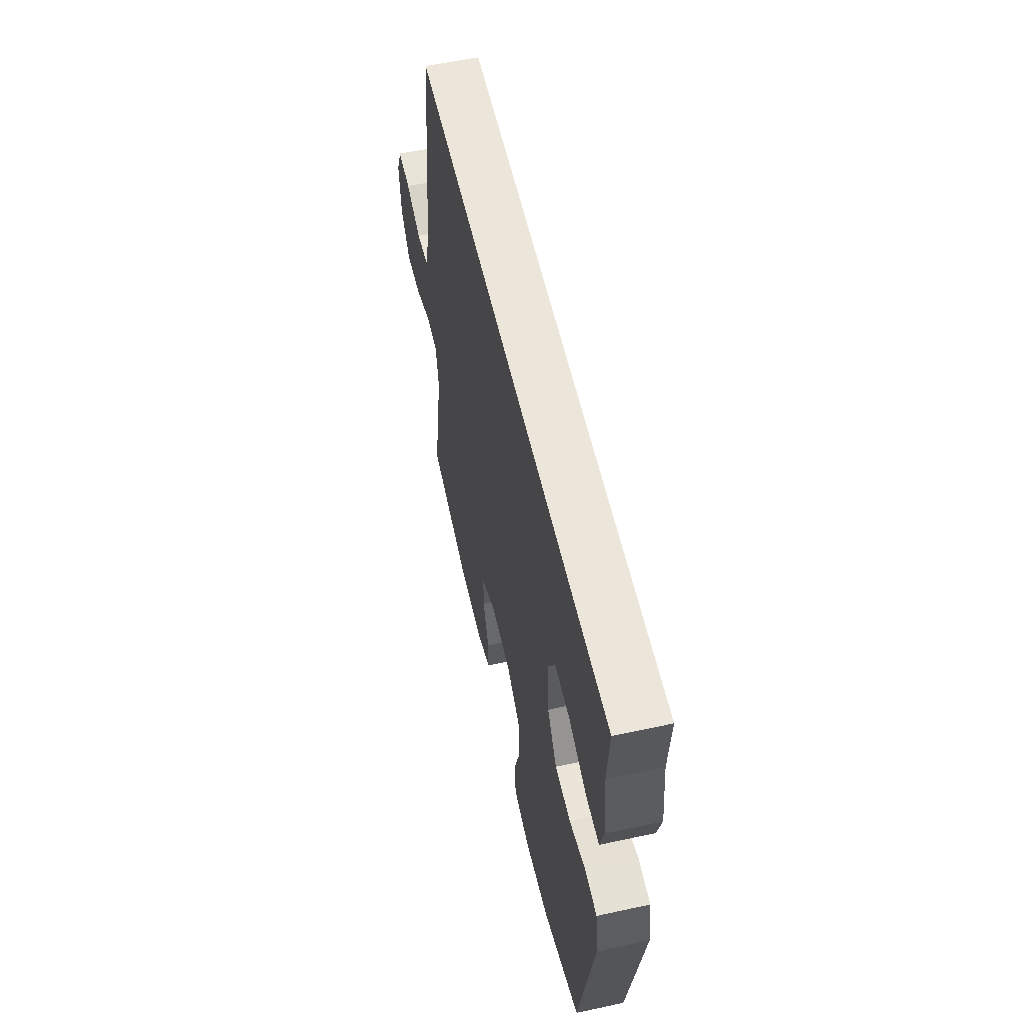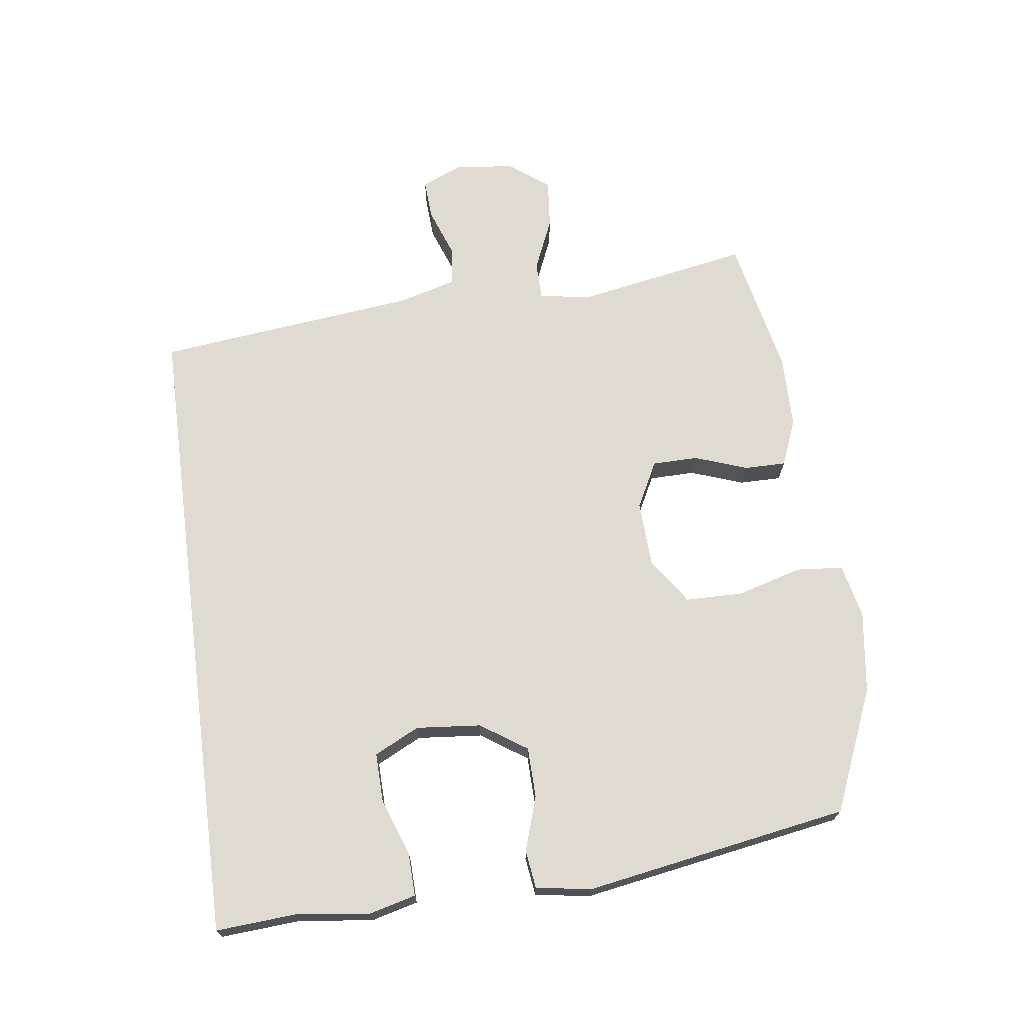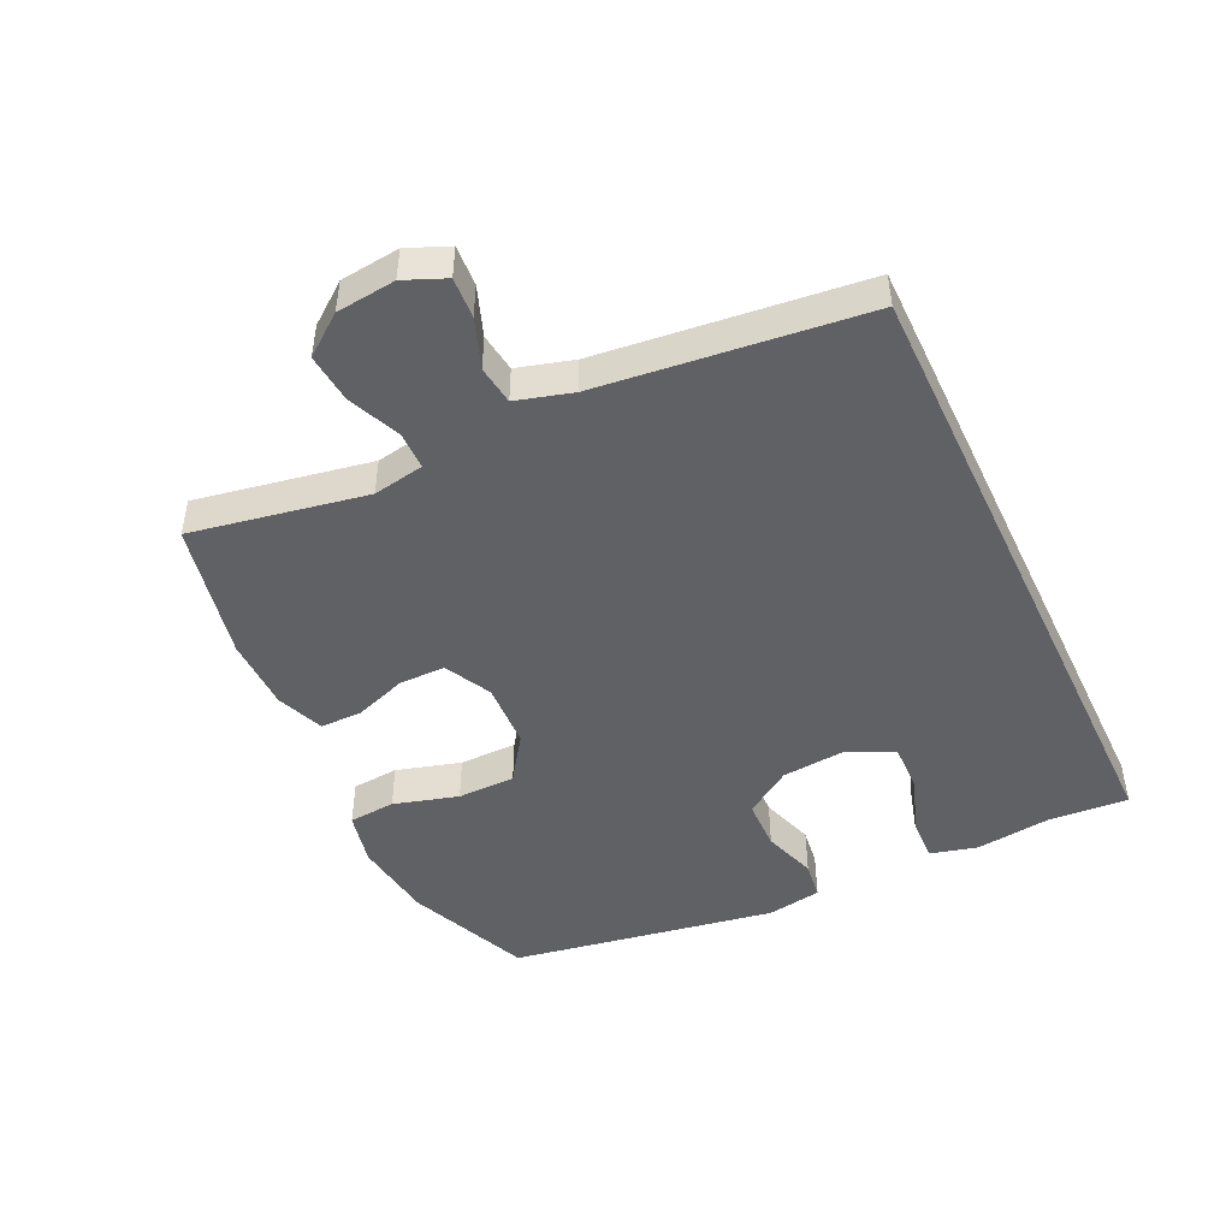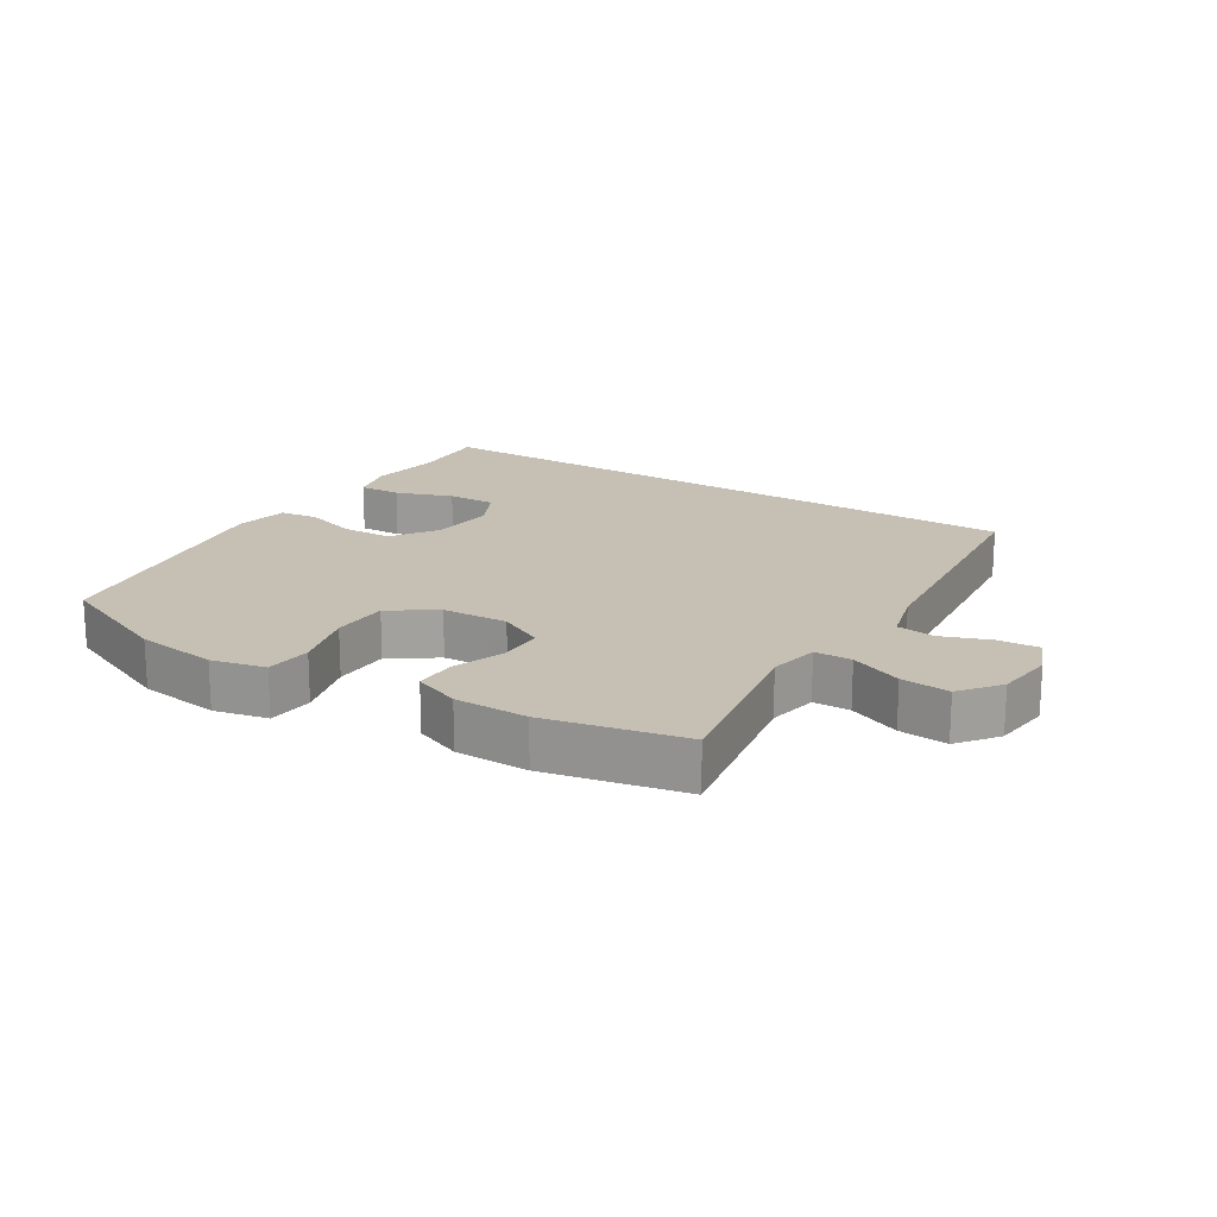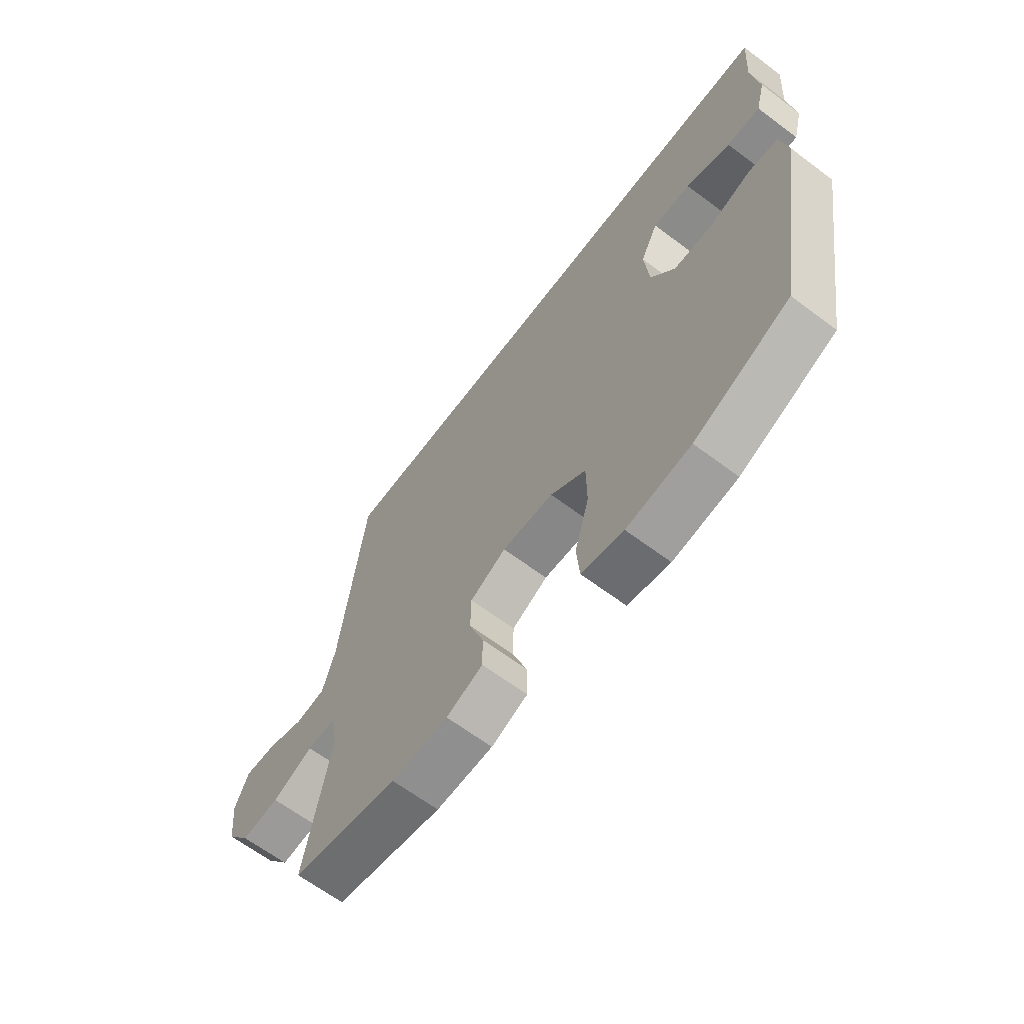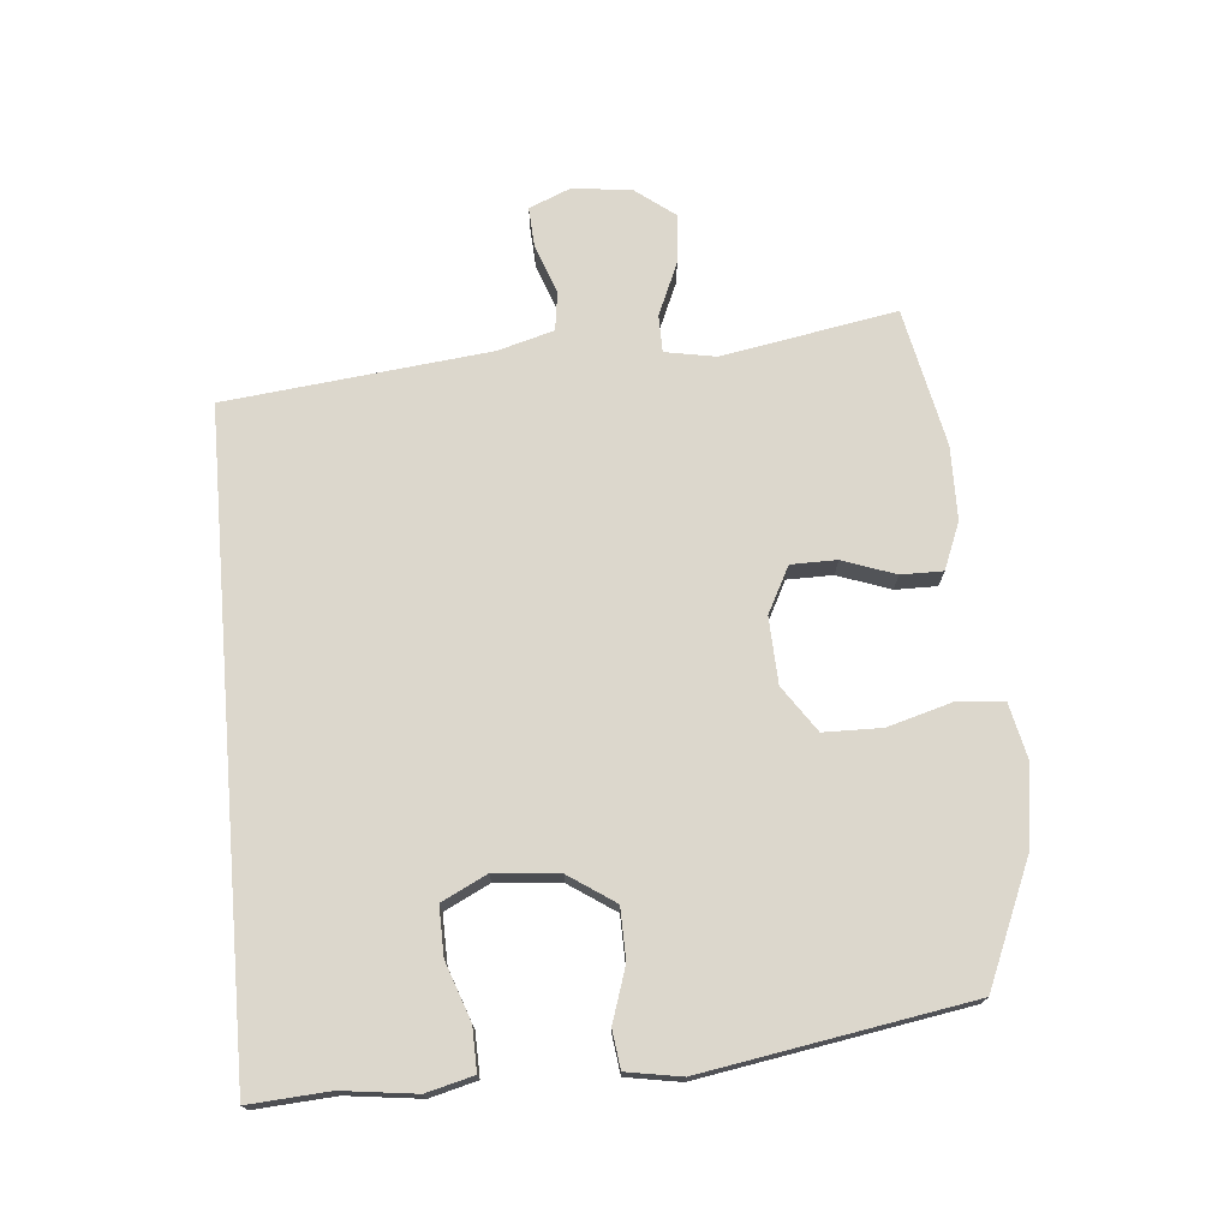
<metadata>
{"format":"obj","ext":"obj","renderer":"f3d","projection":"perspective","resolution":1024,"background":"white","views":[{"elev":57.6,"azim":77.3,"up":"+Z"},{"elev":70.0,"azim":82.6,"up":"+Y"},{"elev":-47.1,"azim":-64.6,"up":"+Y"},{"elev":18.1,"azim":-147.6,"up":"+Y"},{"elev":-65.0,"azim":53.0,"up":"+Z"},{"elev":73.0,"azim":85.2,"up":"+Y"}]}
</metadata>
<code>
v 0.5 0.07 -0.5
v 0.31 0.07 -0.58
v 0.182 0.07 -0.597
v 0.098 0.07 -0.578
v 0.092 0.07 -0.505
v 0.121 0.07 -0.405
v 0.12 0.07 -0.315
v 0.049 0.07 -0.266
v -0.054 0.07 -0.261
v -0.126 0.07 -0.298
v -0.127 0.07 -0.369
v -0.098 0.07 -0.451
v -0.098 0.07 -0.516
v -0.171 0.07 -0.545
v -0.285 0.07 -0.546
v -0.5 0.07 -0.5
v -0.45 0.07 -0.229
v -0.464 0.07 -0.15
v -0.522 0.07 -0.149
v -0.604 0.07 -0.184
v -0.68 0.07 -0.191
v -0.727 0.07 -0.129
v -0.737 0.07 -0.037
v -0.71 0.07 0.027
v -0.647 0.07 0.023
v -0.571 0.07 -0.005
v -0.511 0.07 0.003
v -0.486 0.07 0.09
v -0.439 0.07 0.5
v 0.559 0.07 0.5
v 0.55 0.07 0.375
v 0.564 0.07 0.26
v 0.545 0.07 0.187
v 0.478 0.07 0.189
v 0.389 0.07 0.221
v 0.313 0.07 0.223
v 0.278 0.07 0.153
v 0.287 0.07 0.052
v 0.335 0.07 -0.02
v 0.414 0.07 -0.022
v 0.498 0.07 0.005
v 0.557 0.07 -0.003
v 0.571 0.07 -0.088
v 0.5 0 -0.5
v 0.31 0 -0.58
v 0.182 0 -0.597
v 0.098 0 -0.578
v 0.092 0 -0.505
v 0.121 0 -0.405
v 0.12 0 -0.315
v 0.049 0 -0.266
v -0.054 0 -0.261
v -0.126 0 -0.298
v -0.127 0 -0.369
v -0.098 0 -0.451
v -0.098 0 -0.516
v -0.171 0 -0.545
v -0.285 0 -0.546
v -0.5 0 -0.5
v -0.45 0 -0.229
v -0.464 0 -0.15
v -0.522 0 -0.149
v -0.604 0 -0.184
v -0.68 0 -0.191
v -0.727 0 -0.129
v -0.737 0 -0.037
v -0.71 0 0.027
v -0.647 0 0.023
v -0.571 0 -0.005
v -0.511 0 0.003
v -0.486 0 0.09
v -0.439 0 0.5
v 0.559 0 0.5
v 0.55 0 0.375
v 0.564 0 0.26
v 0.545 0 0.187
v 0.478 0 0.189
v 0.389 0 0.221
v 0.313 0 0.223
v 0.278 0 0.153
v 0.287 0 0.052
v 0.335 0 -0.02
v 0.414 0 -0.022
v 0.498 0 0.005
v 0.557 0 -0.003
v 0.571 0 -0.088
f 4 5 6
f 3 4 6
f 2 3 6
f 1 2 6
f 43 1 6
f 42 43 6
f 41 42 6
f 40 41 6
f 39 40 6 7
f 38 39 7 8
f 37 38 8 9
f 36 37 9 10
f 33 34 35
f 32 33 35
f 31 32 35
f 31 35 36
f 30 31 36
f 29 30 36
f 28 29 36
f 27 28 36 10
f 24 25 26
f 23 24 26
f 22 23 26
f 21 22 26
f 20 21 26
f 19 20 26
f 18 19 26 27
f 15 16 17
f 14 15 17
f 13 14 17
f 12 13 17
f 11 12 17
f 11 17 18
f 10 11 18 27
f 49 48 47
f 49 47 46
f 49 46 45
f 49 45 44
f 49 44 86
f 49 86 85
f 49 85 84
f 49 84 83
f 50 49 83 82
f 51 50 82 81
f 52 51 81 80
f 53 52 80 79
f 78 77 76
f 78 76 75
f 78 75 74
f 79 78 74
f 79 74 73
f 79 73 72
f 79 72 71
f 53 79 71 70
f 69 68 67
f 69 67 66
f 69 66 65
f 69 65 64
f 69 64 63
f 69 63 62
f 70 69 62 61
f 60 59 58
f 60 58 57
f 60 57 56
f 60 56 55
f 60 55 54
f 61 60 54
f 70 61 54 53
f 1 44 45 2
f 2 45 46 3
f 3 46 47 4
f 4 47 48 5
f 5 48 49 6
f 6 49 50 7
f 7 50 51 8
f 8 51 52 9
f 9 52 53 10
f 10 53 54 11
f 11 54 55 12
f 12 55 56 13
f 13 56 57 14
f 14 57 58 15
f 15 58 59 16
f 16 59 60 17
f 17 60 61 18
f 18 61 62 19
f 19 62 63 20
f 20 63 64 21
f 21 64 65 22
f 22 65 66 23
f 23 66 67 24
f 24 67 68 25
f 25 68 69 26
f 26 69 70 27
f 27 70 71 28
f 28 71 72 29
f 29 72 73 30
f 30 73 74 31
f 31 74 75 32
f 32 75 76 33
f 33 76 77 34
f 34 77 78 35
f 35 78 79 36
f 36 79 80 37
f 37 80 81 38
f 38 81 82 39
f 39 82 83 40
f 40 83 84 41
f 41 84 85 42
f 42 85 86 43
f 43 86 44 1

</code>
